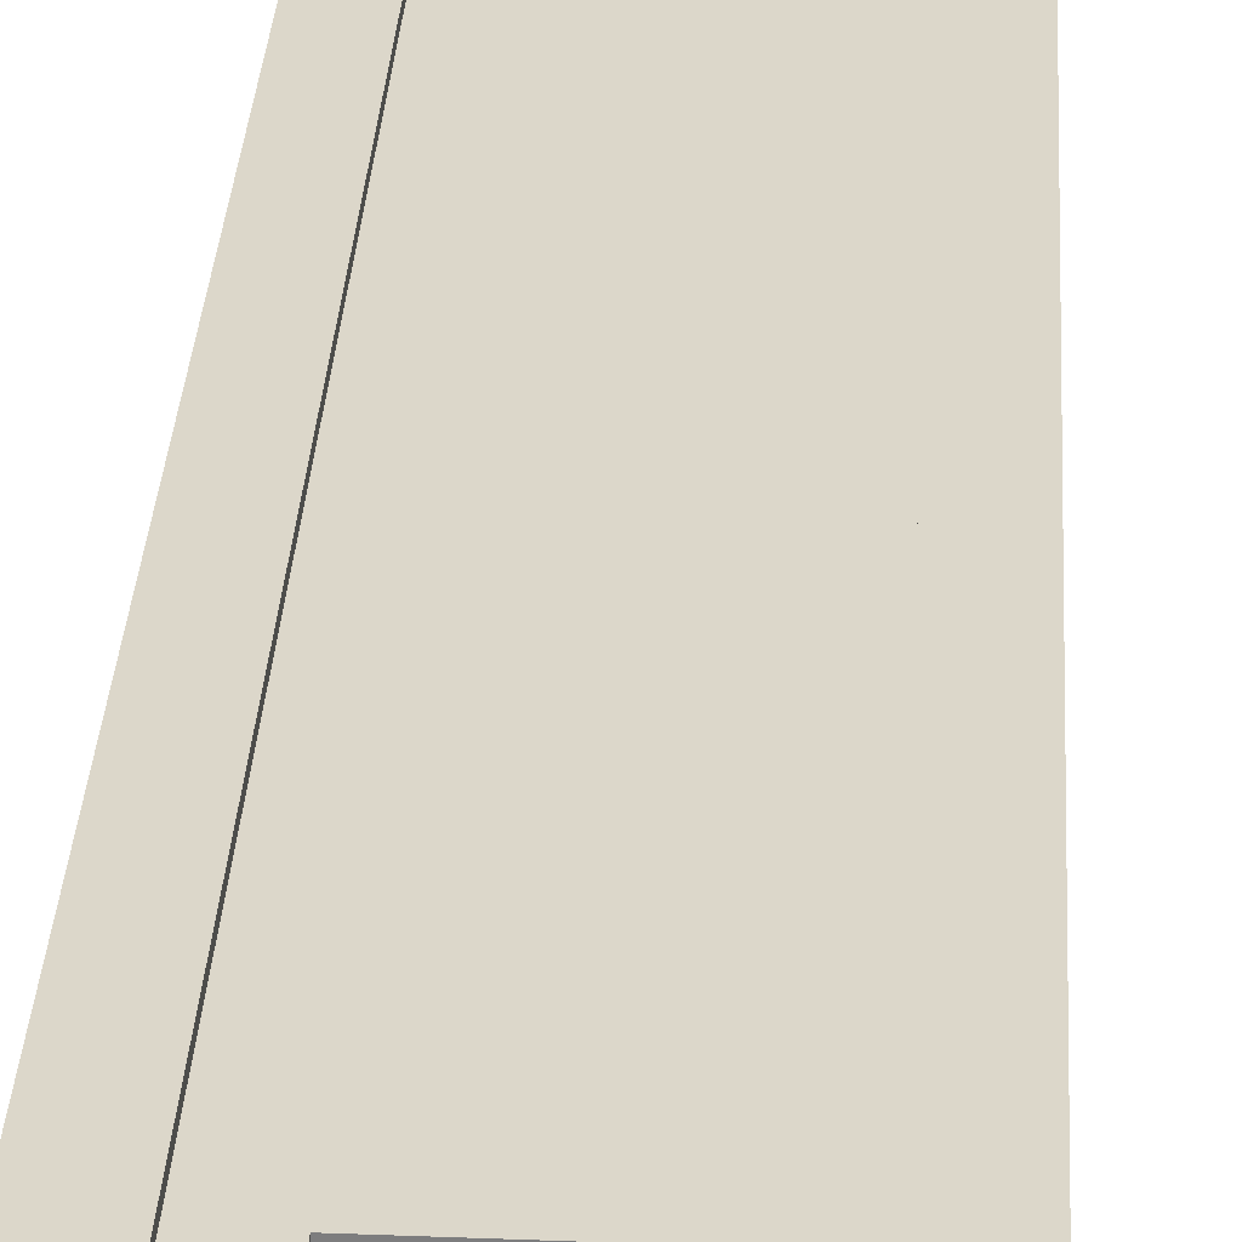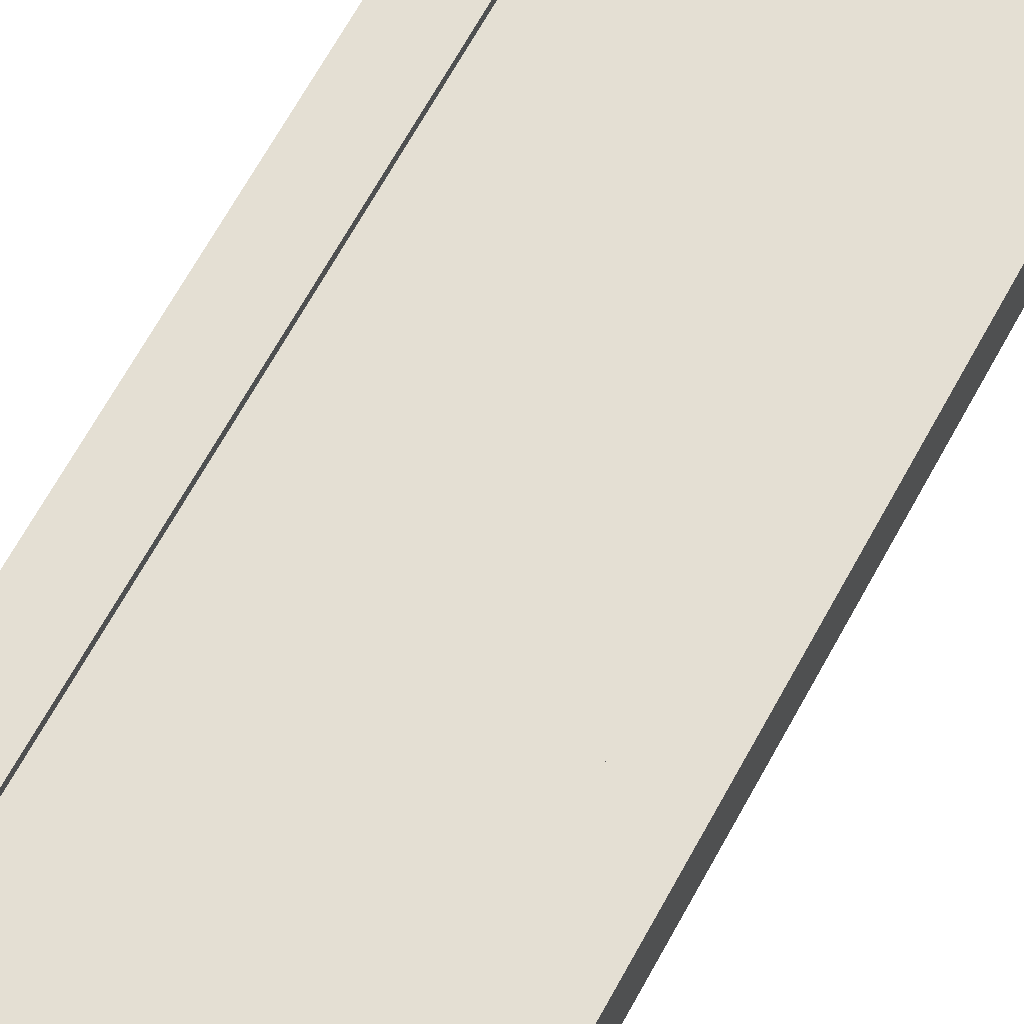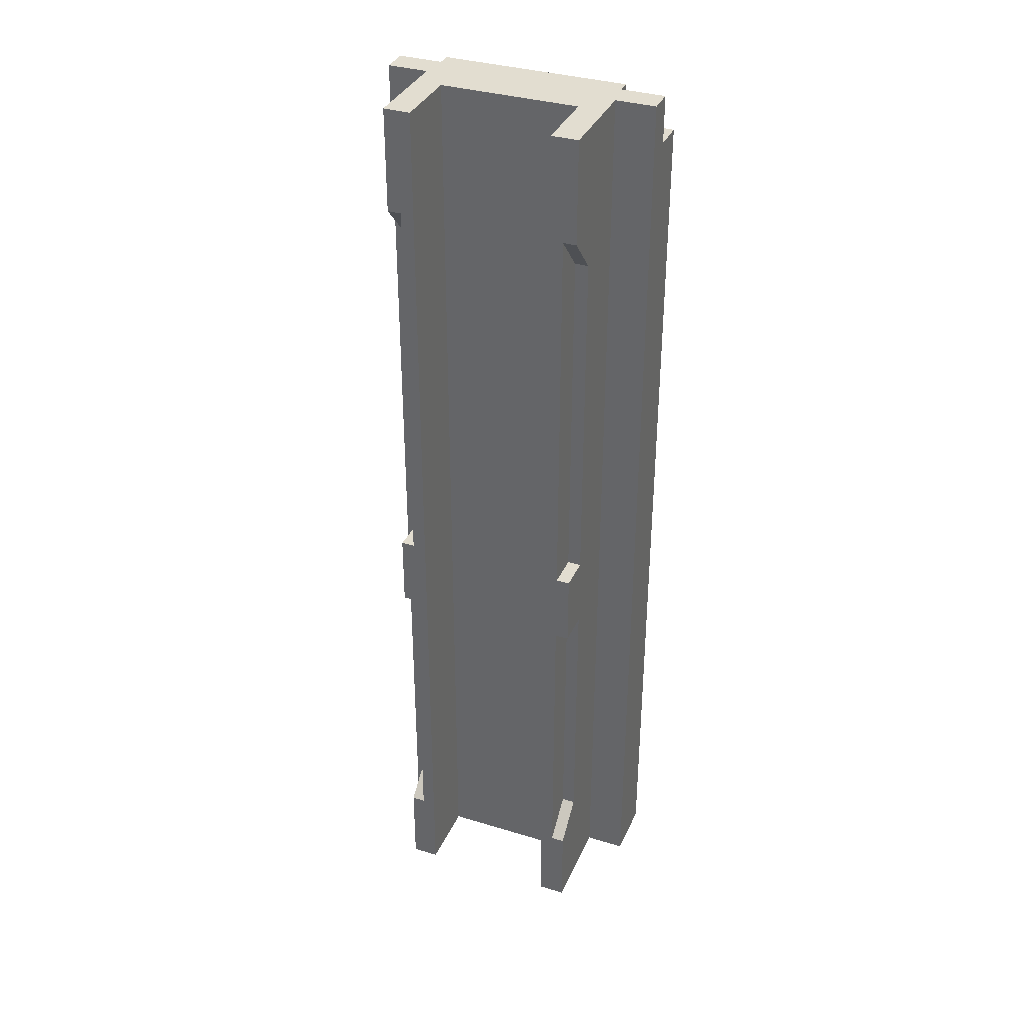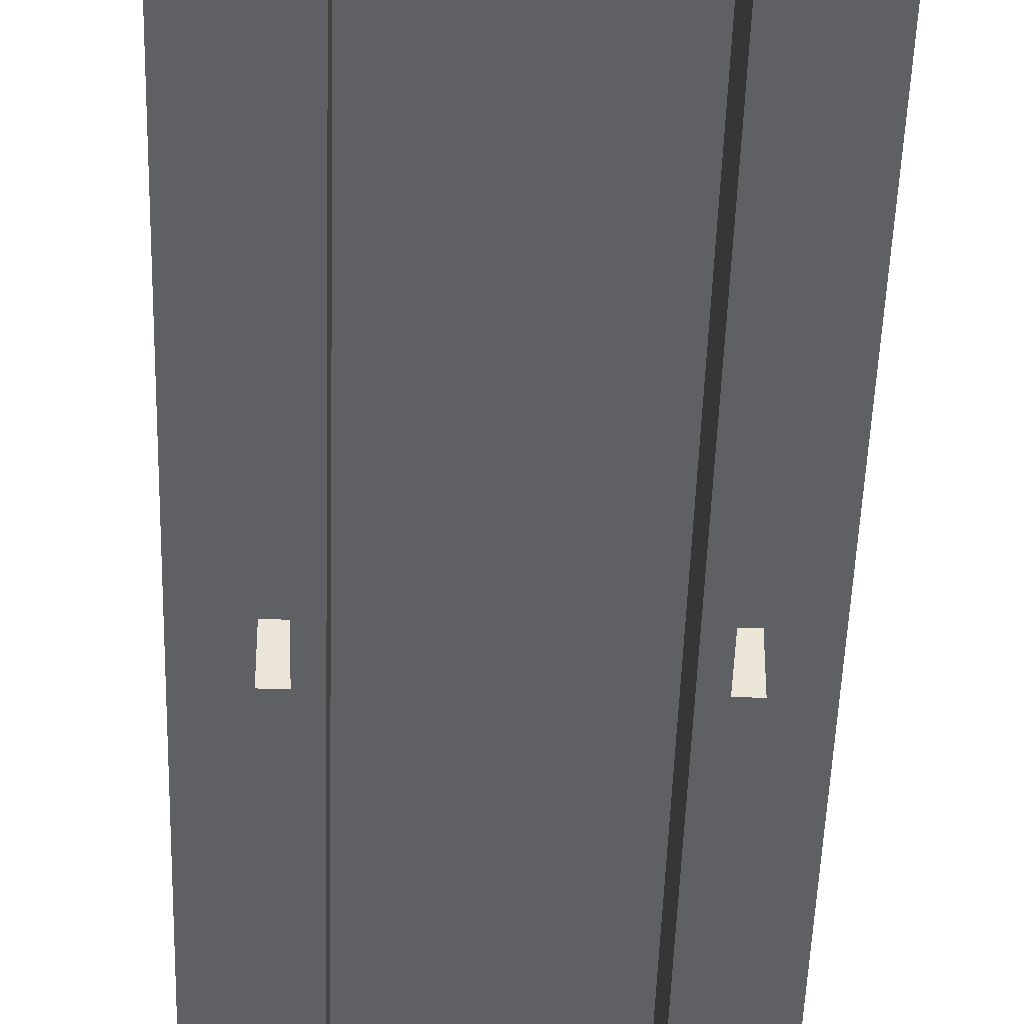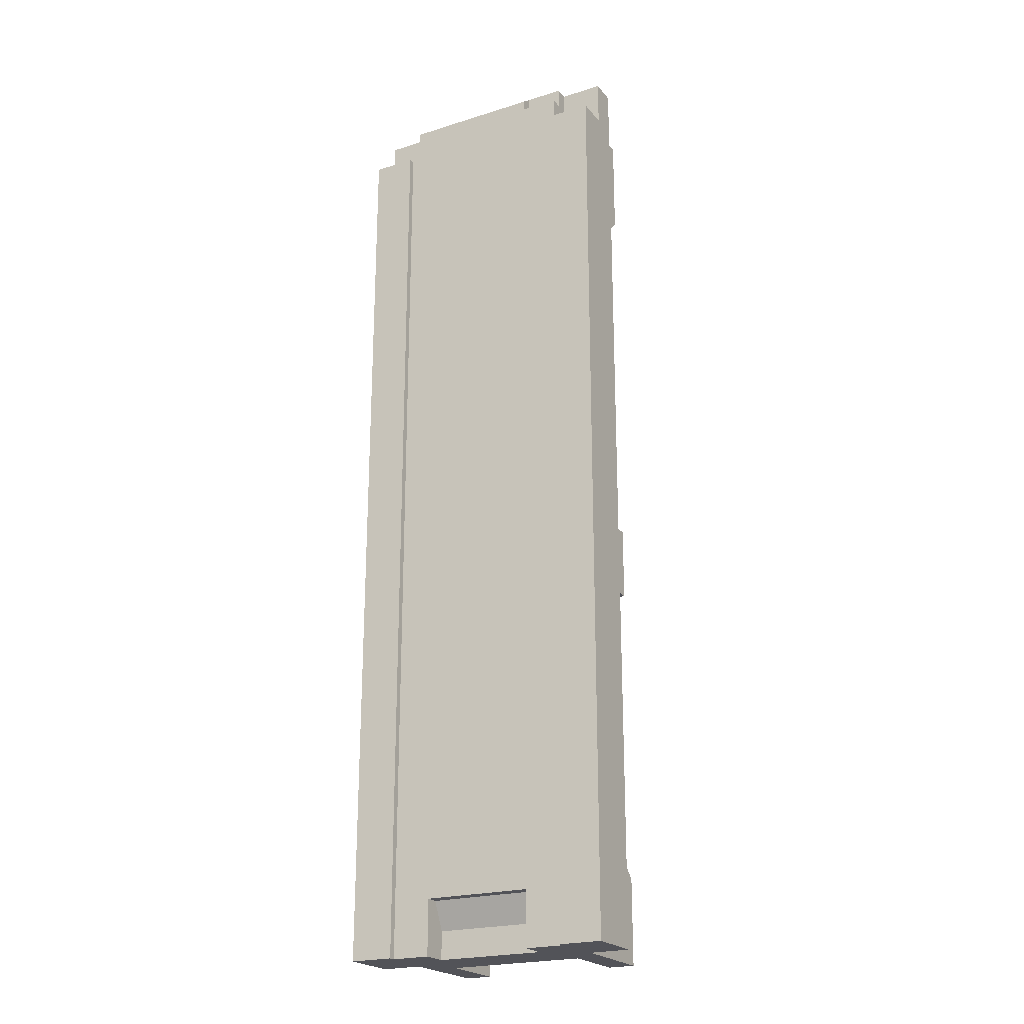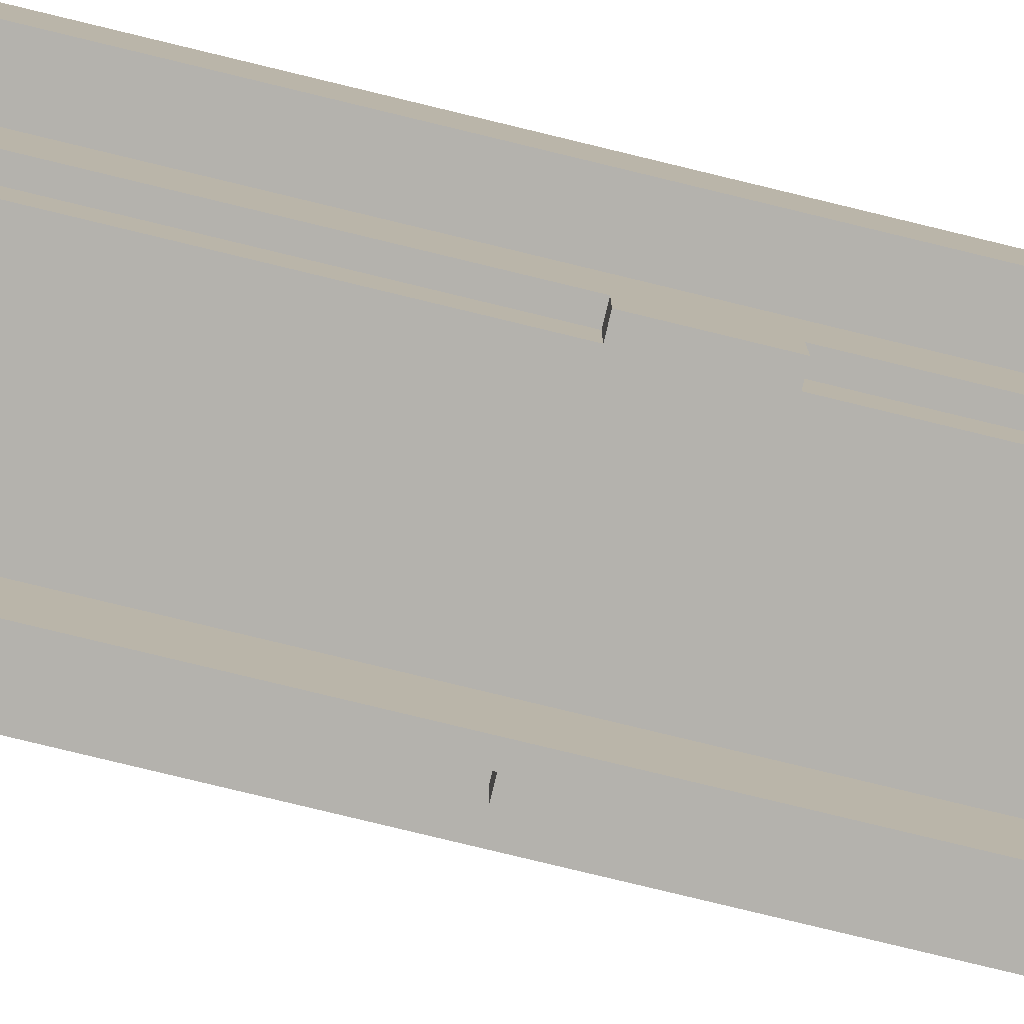
<metadata>
{"format":"obj","ext":"obj","renderer":"f3d","projection":"perspective","resolution":1024,"background":"white","views":[{"elev":30.7,"azim":-176.8,"up":"+Y"},{"elev":66.4,"azim":-151.4,"up":"+Y"},{"elev":35.4,"azim":21.9,"up":"+Z"},{"elev":-42.7,"azim":-1.6,"up":"+Y"},{"elev":-22.3,"azim":-151.6,"up":"+Z"},{"elev":-79.7,"azim":76.4,"up":"+Y"}]}
</metadata>
<code>
g monorailTrain_flat_exclusive
v -1.232 -1.062 -5.899
v -1.232 -0.5445 -5.427
v -1.232 -1.062 -1.327
v -1.232 -0.5445 -1.327
v -1.232 -1.062 -0.2137
v -1.232 -0.5445 -0.2137
v -1.232 -1.062 5.654
v -1.232 -0.5445 5.086
v 1.232 -0.5445 -0.2137
v 1.232 -1.062 -0.2137
v 1.232 -0.5445 5.086
v 1.232 -1.062 5.654
v 1.232 -1.062 -5.899
v 1.232 -1.062 -1.327
v 1.232 -0.5445 -5.427
v 1.232 -0.5445 -1.327
v 0.8114 0.8 -7.2
v 2.032 0.8 -7.2
v 0.8114 1.2 -7.2
v 1.384 1.2 -7.2
v 2.032 1.3 -7.2
v 1.384 1.3 -7.2
v -2.032 0.8 -7.2
v -2.032 1.3 -7.2
v -2.032 0.8 6.5
v -2.032 1.3 6.5
v 2.032 1.3 6.5
v 2.032 0.8 6.5
v 1.384 1.3 6.5
v -1.384 1.3 -7.2
v -1.384 1.3 6.5
v -1.384 1.2 -7.2
v -1.384 1.2 6.5
v 1.384 1.2 6.5
v 0.8114 1.2 -6.368
v 0.8114 1.2 6.885
v -0.8114 1.2 -6.368
v 0.8114 1.2 7.043
v -0.8114 1.2 7.043
v -0.8114 1.2 6.885
v 0.8114 0.8 -6.784
v -0.8114 0.8 -7.2
v -0.8114 0.8 -6.784
v -0.8114 1.2 -7.2
v -0.8114 1 -6.368
v 0.8114 1 -6.368
v -1.384 0.8 6.5
v -1.384 0.8 7.2
v -2.032 0.8 7.2
v 1.384 0.8 6.5
v 2.032 0.8 7.2
v 1.384 0.8 7.2
v 0.8114 1 6.885
v 0.8114 1 7.2
v -0.8114 1 6.885
v -0.8114 1 7.2
v -1.432 -0.5445 5.086
v -1.432 -0.5445 -0.2137
v -1.432 -1.062 -0.2137
v -1.432 -1.062 -1.327
v -1.432 -0.5445 -1.327
v -1.432 -1.062 5.654
v -1.432 -0.5445 -5.427
v -1.432 -1.062 -5.899
v 1.432 -1.062 -1.327
v 1.432 -0.5445 -1.327
v 1.432 -0.5445 5.086
v 1.432 -0.5445 -0.2137
v 1.432 -1.062 5.654
v 1.432 -0.5445 -5.427
v 1.432 -1.062 -0.2137
v 1.432 -1.062 -5.899
v 1.032 -1.062 -7.2
v 1.032 6.866e-06 -7.2
v 1.032 -1.062 -3.231
v 1.032 6.866e-06 7.2
v 1.032 -1.062 -2.696
v 1.032 -1.062 -1.704
v 1.032 -1.062 7.2
v 1.432 -1.062 -7.2
v 1.432 0.4 -7.2
v 1.432 0.4 7.2
v 1.432 -1.062 7.2
v -1.032 6.866e-06 7.2
v -1.032 6.866e-06 -7.2
v -1.032 -1.062 -7.2
v -1.032 -1.062 -3.231
v -1.032 -1.062 -2.696
v -1.032 -1.062 -1.704
v -1.032 -1.062 7.2
v -1.432 -1.062 7.2
v -1.432 -1.062 -7.2
v 2.032 0.4 7.2
v 2.032 0.4 -7.2
v -1.432 0.4 7.2
v -1.432 0.4 -7.2
v -2.032 0.4 7.2
v -2.032 0.4 -7.2
v 1.384 1.2 6.885
v -1.384 1 7.2
v 1.384 1 7.2
v -1.384 1 6.885
v -1.384 1.2 6.885
v 1.384 1 6.885
f 2 1 3
f 3 4 2
f 6 5 7
f 7 8 6
f 10 9 11
f 11 12 10
f 14 13 15
f 15 16 14
f 18 17 19
f 19 20 18
f 20 21 18
f 20 22 21
f 24 23 25
f 25 26 24
f 18 21 27
f 27 28 18
f 27 21 22
f 22 29 27
f 31 30 24
f 24 26 31
f 32 30 31
f 31 33 32
f 22 20 34
f 34 29 22
f 36 35 37
f 37 38 36
f 37 39 38
f 37 40 39
f 41 17 42
f 42 43 41
f 42 44 37
f 37 43 42
f 37 45 43
f 46 45 37
f 37 35 46
f 19 17 41
f 41 35 19
f 41 46 35
f 42 23 24
f 24 32 42
f 24 30 32
f 42 32 44
f 46 41 43
f 43 45 46
f 25 47 33
f 33 26 25
f 33 31 26
f 48 47 25
f 25 49 48
f 50 28 27
f 27 34 50
f 27 29 34
f 51 28 50
f 50 52 51
f 53 36 38
f 38 54 53
f 40 55 56
f 56 39 40
f 56 54 38
f 38 39 56
f 6 8 57
f 57 58 6
f 59 5 6
f 6 58 59
f 3 60 61
f 61 4 3
f 8 7 62
f 62 57 8
f 2 4 61
f 61 63 2
f 64 1 2
f 2 63 64
f 65 14 16
f 16 66 65
f 68 67 11
f 11 9 68
f 67 69 12
f 12 11 67
f 70 66 16
f 16 15 70
f 10 71 68
f 68 9 10
f 13 72 70
f 70 15 13
f 74 73 75
f 75 76 74
f 75 77 76
f 77 78 76
f 78 79 76
f 70 80 81
f 81 82 70
f 70 72 80
f 82 66 70
f 82 68 66
f 68 65 66
f 82 67 68
f 82 69 67
f 82 83 69
f 65 68 71
f 65 71 10
f 10 14 65
f 10 13 14
f 13 10 73
f 13 73 80
f 80 72 13
f 10 79 73
f 79 10 12
f 79 12 69
f 69 83 79
f 79 78 73
f 78 77 73
f 77 75 73
f 74 76 84
f 84 85 74
f 86 85 84
f 84 87 86
f 84 88 87
f 84 89 88
f 84 90 89
f 7 89 90
f 90 91 7
f 7 88 89
f 7 87 88
f 7 86 87
f 91 62 7
f 86 7 5
f 86 5 1
f 1 92 86
f 5 3 1
f 3 5 59
f 59 60 3
f 1 64 92
f 94 93 82
f 82 81 94
f 96 95 97
f 97 98 96
f 61 60 59
f 61 59 58
f 61 58 95
f 63 61 95
f 63 95 96
f 64 63 96
f 96 92 64
f 58 57 95
f 57 62 95
f 62 91 95
f 86 92 96
f 96 85 86
f 96 74 85
f 74 96 81
f 74 81 80
f 80 73 74
f 79 83 82
f 82 76 79
f 82 84 76
f 82 95 84
f 84 95 91
f 91 90 84
f 34 20 19
f 19 99 34
f 19 36 99
f 19 35 36
f 100 48 52
f 52 54 100
f 52 101 54
f 54 56 100
f 33 47 48
f 48 102 33
f 48 100 102
f 33 102 103
f 50 34 99
f 99 104 50
f 104 52 50
f 104 101 52
f 37 44 32
f 32 40 37
f 32 103 40
f 32 33 103
f 56 55 102
f 102 100 56
f 102 55 40
f 40 103 102
f 101 104 53
f 53 54 101
f 53 104 99
f 99 36 53
f 82 93 51
f 51 48 82
f 51 52 48
f 82 48 49
f 82 49 97
f 97 95 82
f 23 98 97
f 97 25 23
f 97 49 25
f 96 98 23
f 23 81 96
f 23 94 81
f 23 42 94
f 42 18 94
f 42 17 18
f 94 18 28
f 28 93 94
f 28 51 93

</code>
